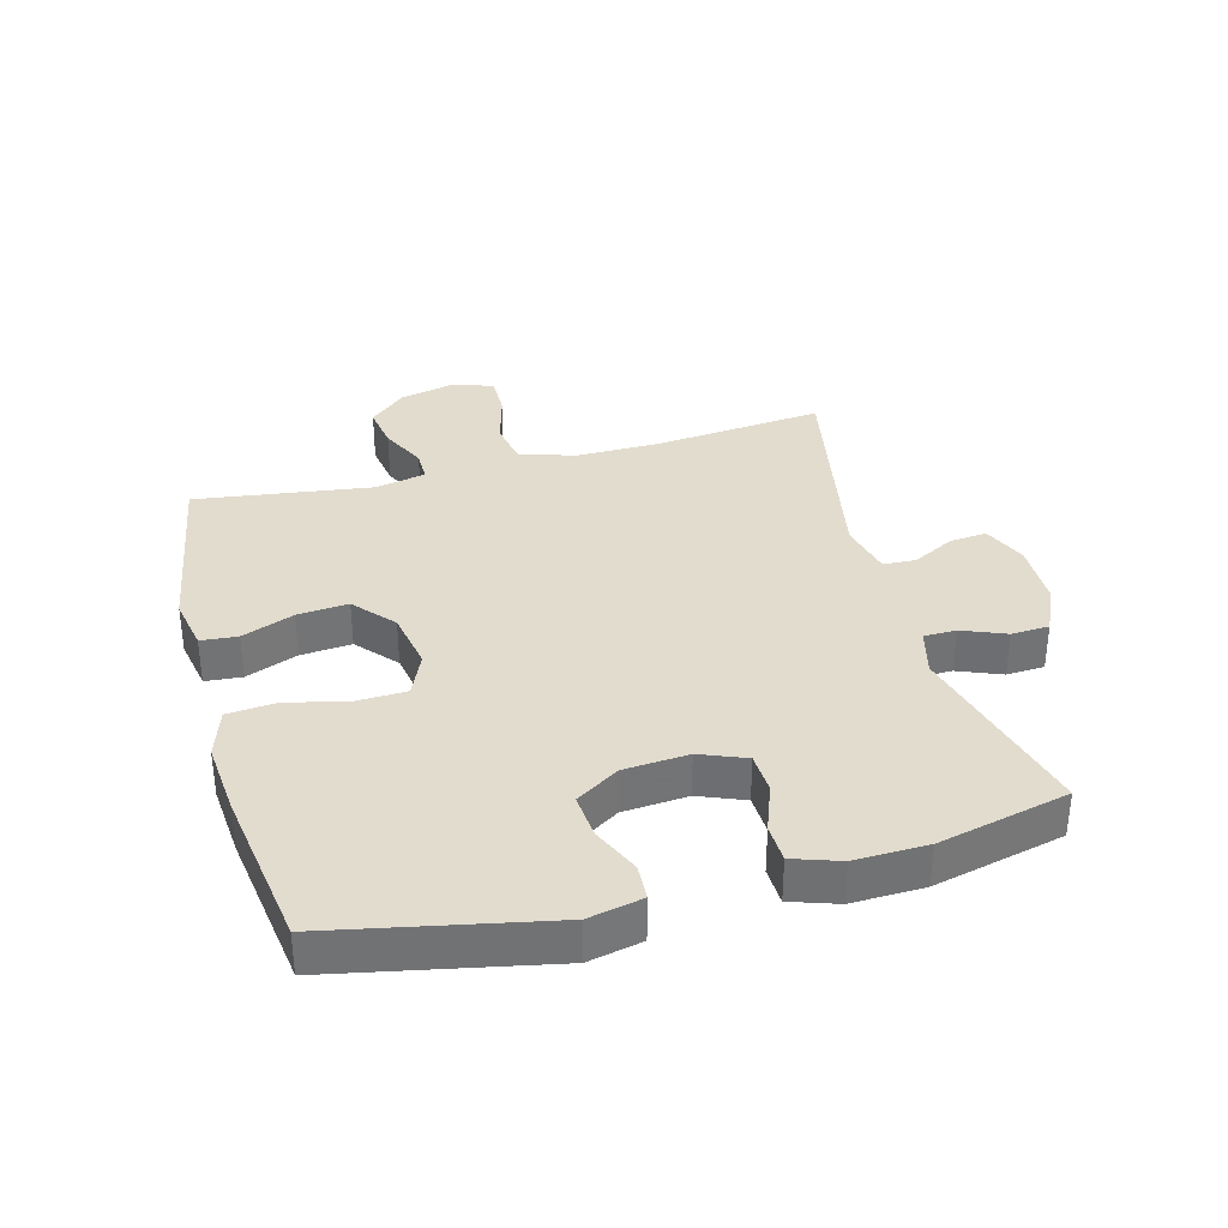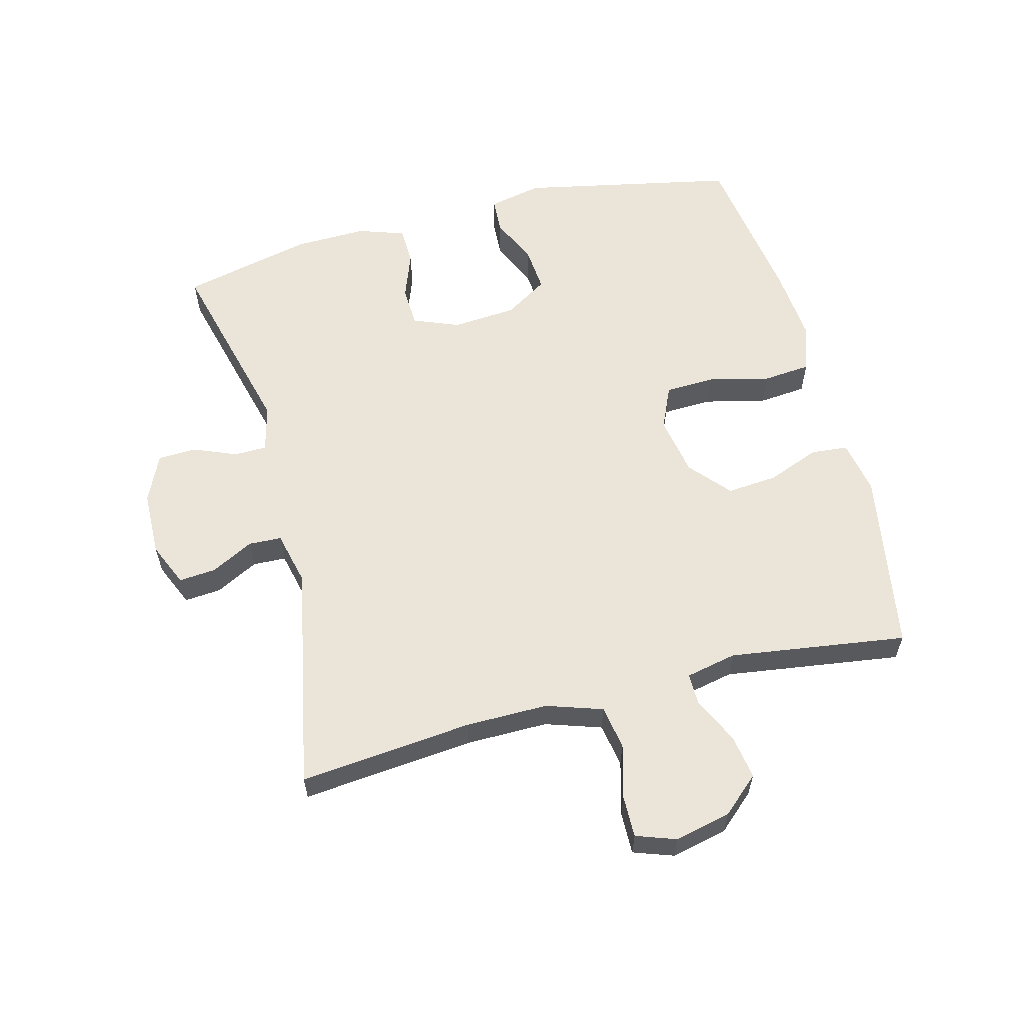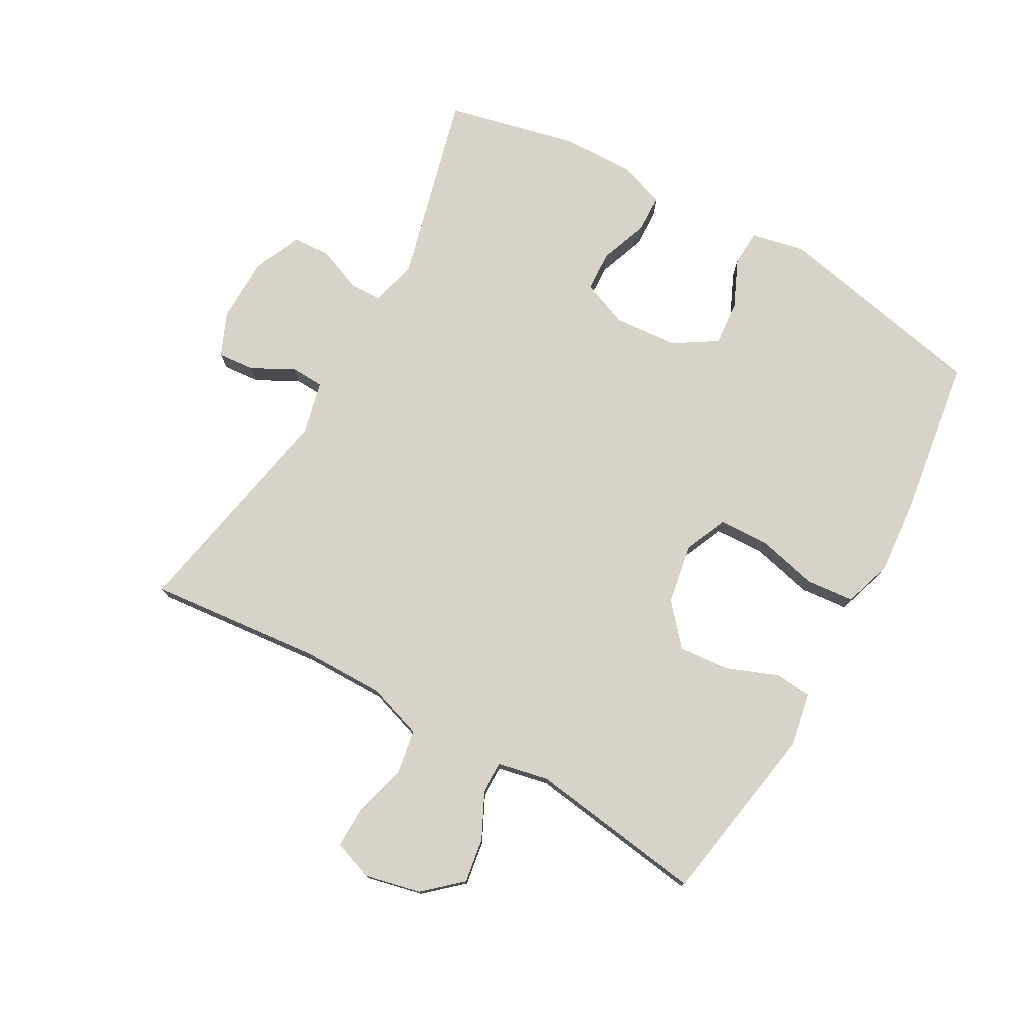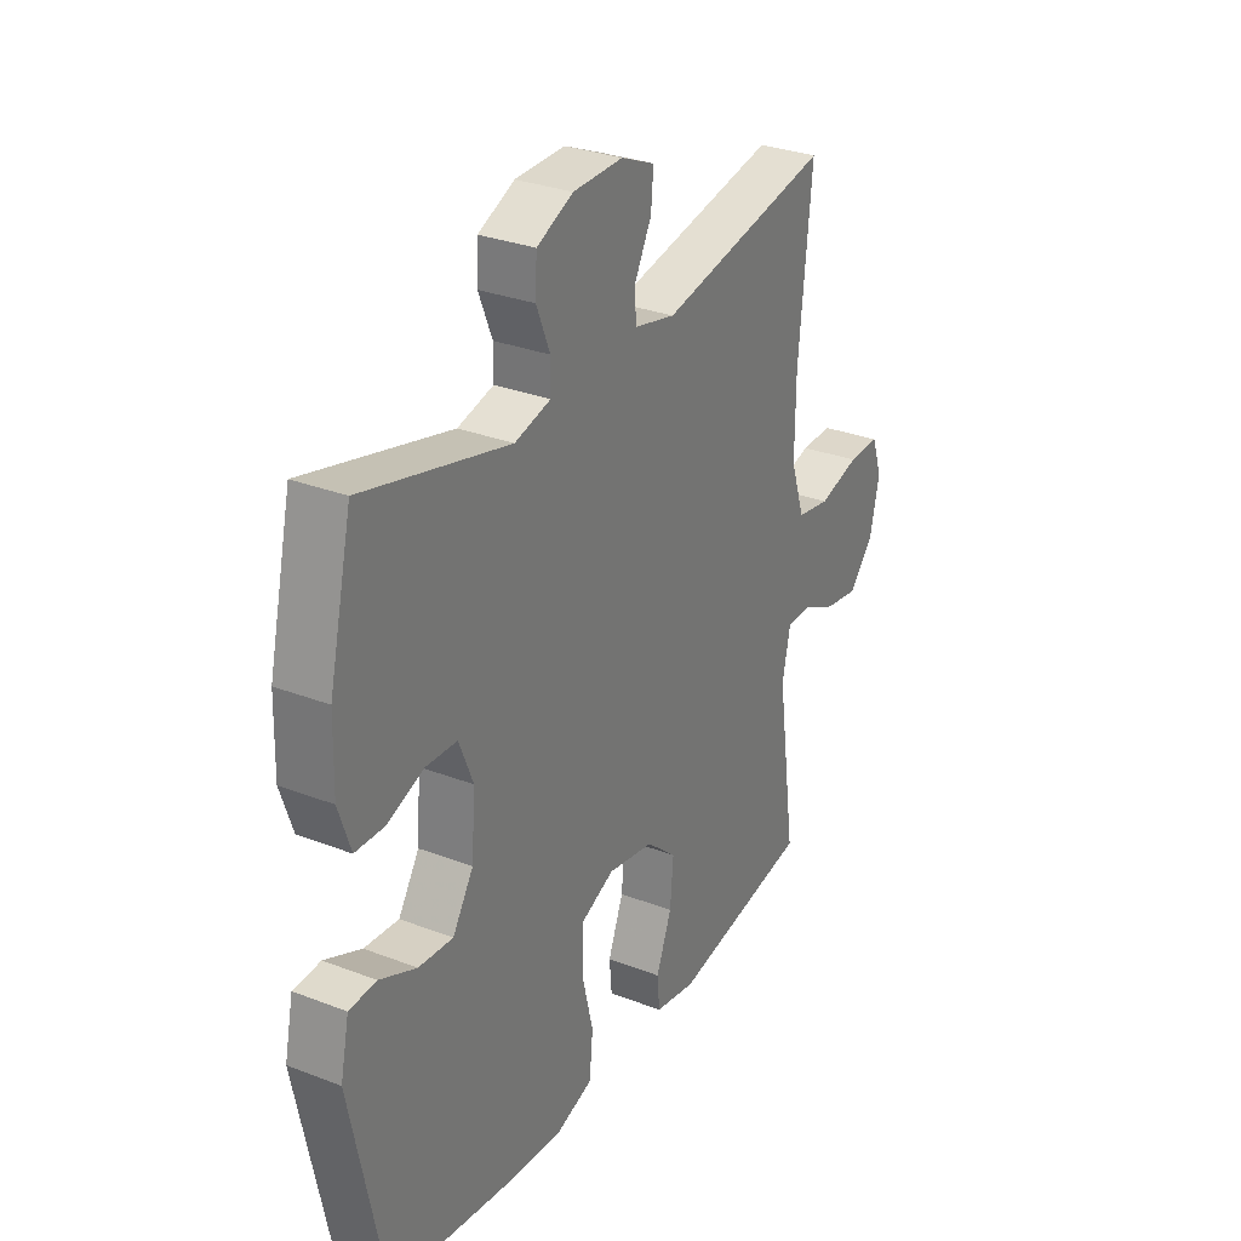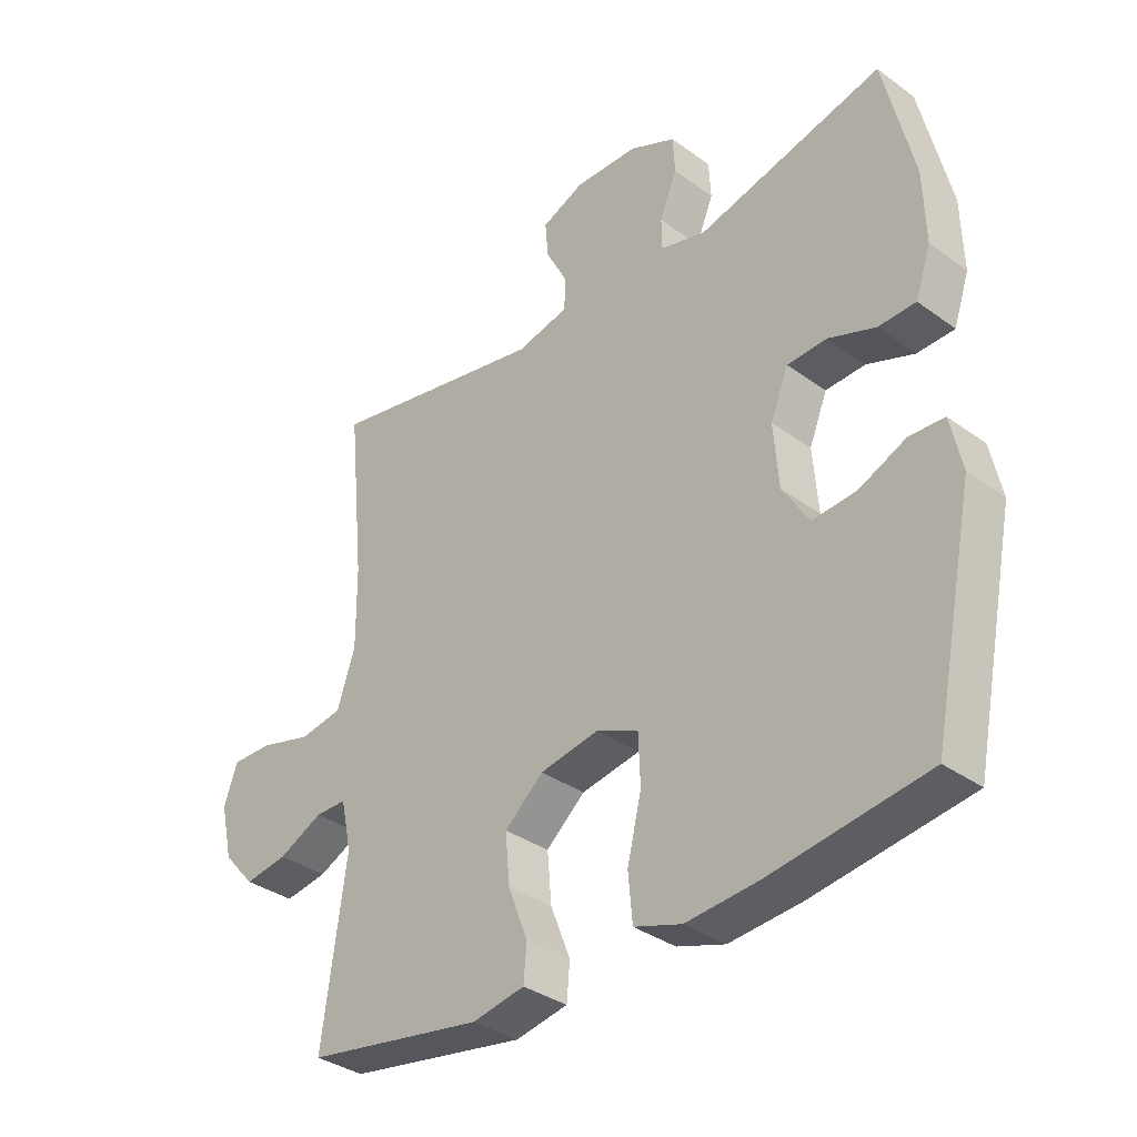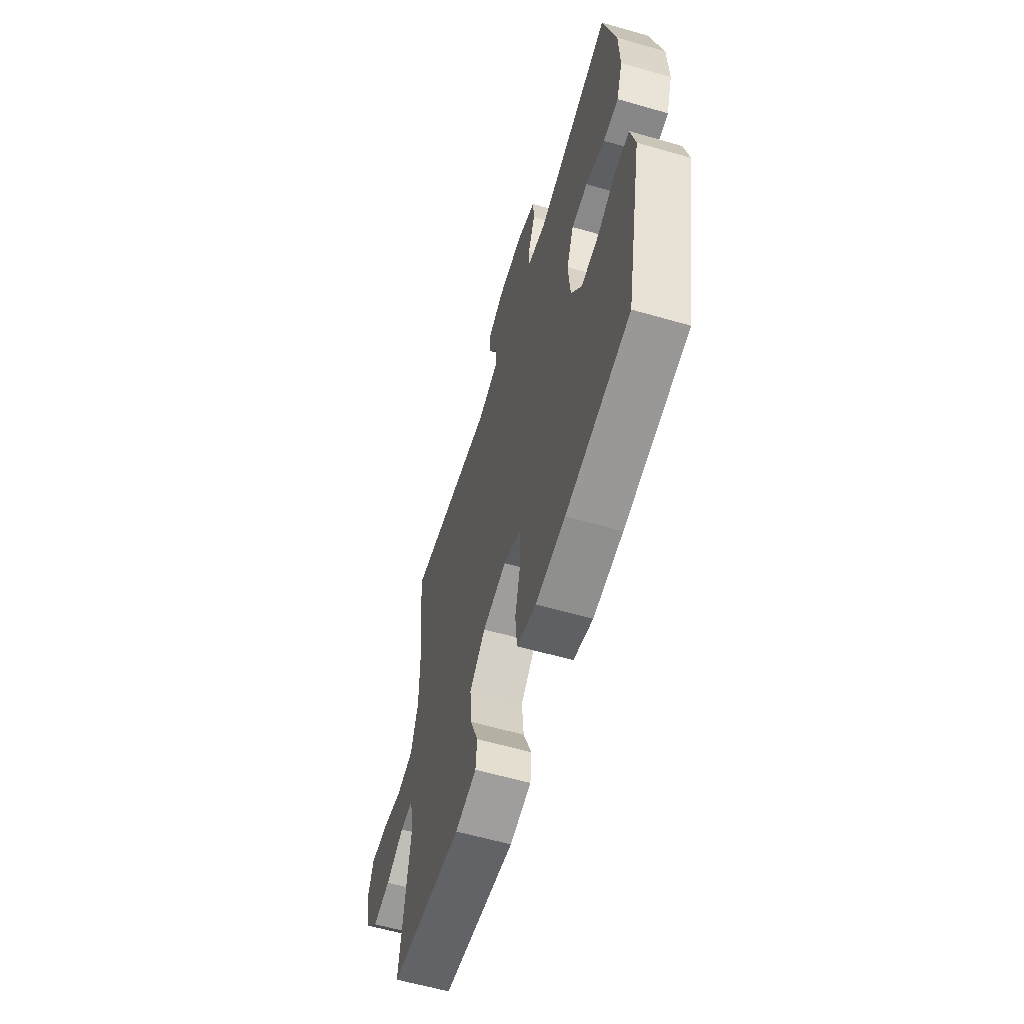
<metadata>
{"format":"obj","ext":"obj","renderer":"f3d","projection":"perspective","resolution":1024,"background":"white","views":[{"elev":34.7,"azim":-105.1,"up":"+Y"},{"elev":59.2,"azim":75.5,"up":"+Y"},{"elev":76.6,"azim":119.3,"up":"+Y"},{"elev":30.3,"azim":-60.8,"up":"+Z"},{"elev":-34.8,"azim":-134.1,"up":"+Z"},{"elev":-60.4,"azim":-106.4,"up":"+Z"}]}
</metadata>
<code>
v -0.5 0.07 0.5
v -0.2 0.07 0.423
v -0.126 0.07 0.442
v -0.125 0.07 0.493
v -0.153 0.07 0.562
v -0.15 0.07 0.622
v -0.075 0.07 0.656
v 0.028 0.07 0.658
v 0.097 0.07 0.628
v 0.092 0.07 0.57
v 0.057 0.07 0.503
v 0.059 0.07 0.451
v 0.144 0.07 0.431
v 0.5 0.07 0.5
v 0.473 0.07 0.228
v 0.472 0.07 0.098
v 0.501 0.07 0.01
v 0.57 0.07 -0.002
v 0.655 0.07 0.021
v 0.721 0.07 0.022
v 0.743 0.07 -0.041
v 0.723 0.07 -0.129
v 0.671 0.07 -0.187
v 0.601 0.07 -0.176
v 0.529 0.07 -0.141
v 0.478 0.07 -0.141
v 0.461 0.07 -0.221
v 0.5 0.07 -0.5
v 0.211 0.07 -0.549
v 0.126 0.07 -0.533
v 0.121 0.07 -0.475
v 0.153 0.07 -0.393
v 0.16 0.07 -0.313
v 0.097 0.07 -0.258
v 0.002 0.07 -0.241
v -0.066 0.07 -0.271
v -0.069 0.07 -0.35
v -0.046 0.07 -0.446
v -0.053 0.07 -0.522
v -0.13 0.07 -0.547
v -0.247 0.07 -0.537
v -0.5 0.07 -0.5
v -0.569 0.07 -0.161
v -0.551 0.07 -0.076
v -0.495 0.07 -0.073
v -0.419 0.07 -0.107
v -0.348 0.07 -0.113
v -0.305 0.07 -0.045
v -0.297 0.07 0.057
v -0.326 0.07 0.129
v -0.39 0.07 0.132
v -0.466 0.07 0.104
v -0.526 0.07 0.106
v -0.551 0.07 0.18
v -0.548 0.07 0.294
v -0.5 0 0.5
v -0.2 0 0.423
v -0.126 0 0.442
v -0.125 0 0.493
v -0.153 0 0.562
v -0.15 0 0.622
v -0.075 0 0.656
v 0.028 0 0.658
v 0.097 0 0.628
v 0.092 0 0.57
v 0.057 0 0.503
v 0.059 0 0.451
v 0.144 0 0.431
v 0.5 0 0.5
v 0.473 0 0.228
v 0.472 0 0.098
v 0.501 0 0.01
v 0.57 0 -0.002
v 0.655 0 0.021
v 0.721 0 0.022
v 0.743 0 -0.041
v 0.723 0 -0.129
v 0.671 0 -0.187
v 0.601 0 -0.176
v 0.529 0 -0.141
v 0.478 0 -0.141
v 0.461 0 -0.221
v 0.5 0 -0.5
v 0.211 0 -0.549
v 0.126 0 -0.533
v 0.121 0 -0.475
v 0.153 0 -0.393
v 0.16 0 -0.313
v 0.097 0 -0.258
v 0.002 0 -0.241
v -0.066 0 -0.271
v -0.069 0 -0.35
v -0.046 0 -0.446
v -0.053 0 -0.522
v -0.13 0 -0.547
v -0.247 0 -0.537
v -0.5 0 -0.5
v -0.569 0 -0.161
v -0.551 0 -0.076
v -0.495 0 -0.073
v -0.419 0 -0.107
v -0.348 0 -0.113
v -0.305 0 -0.045
v -0.297 0 0.057
v -0.326 0 0.129
v -0.39 0 0.132
v -0.466 0 0.104
v -0.526 0 0.106
v -0.551 0 0.18
v -0.548 0 0.294
f 55 1 2
f 54 55 2
f 53 54 2
f 52 53 2
f 51 52 2
f 50 51 2 3
f 49 50 3
f 48 49 3
f 44 45 46
f 43 44 46
f 42 43 46
f 41 42 46
f 40 41 46
f 39 40 46
f 38 39 46
f 37 38 46
f 36 37 46 47
f 35 36 47 48
f 30 31 32
f 29 30 32
f 28 29 32
f 27 28 32
f 26 27 32 33
f 23 24 25
f 22 23 25
f 21 22 25
f 20 21 25
f 19 20 25
f 18 19 25
f 17 18 25 26
f 26 33 34
f 17 26 34
f 16 17 34
f 13 14 15
f 35 48 3
f 34 35 3
f 16 34 3
f 15 16 3
f 13 15 3
f 12 13 3
f 9 10 11
f 8 9 11
f 7 8 11
f 6 7 11
f 5 6 11
f 4 5 11
f 3 4 11 12
f 57 56 110
f 57 110 109
f 57 109 108
f 57 108 107
f 57 107 106
f 58 57 106 105
f 58 105 104
f 58 104 103
f 101 100 99
f 101 99 98
f 101 98 97
f 101 97 96
f 101 96 95
f 101 95 94
f 101 94 93
f 101 93 92
f 102 101 92 91
f 103 102 91 90
f 87 86 85
f 87 85 84
f 87 84 83
f 87 83 82
f 88 87 82 81
f 80 79 78
f 80 78 77
f 80 77 76
f 80 76 75
f 80 75 74
f 80 74 73
f 81 80 73 72
f 89 88 81
f 89 81 72
f 89 72 71
f 70 69 68
f 58 103 90
f 58 90 89
f 58 89 71
f 58 71 70
f 58 70 68
f 58 68 67
f 66 65 64
f 66 64 63
f 66 63 62
f 66 62 61
f 66 61 60
f 66 60 59
f 67 66 59 58
f 1 56 57 2
f 2 57 58 3
f 3 58 59 4
f 4 59 60 5
f 5 60 61 6
f 6 61 62 7
f 7 62 63 8
f 8 63 64 9
f 9 64 65 10
f 10 65 66 11
f 11 66 67 12
f 12 67 68 13
f 13 68 69 14
f 14 69 70 15
f 15 70 71 16
f 16 71 72 17
f 17 72 73 18
f 18 73 74 19
f 19 74 75 20
f 20 75 76 21
f 21 76 77 22
f 22 77 78 23
f 23 78 79 24
f 24 79 80 25
f 25 80 81 26
f 26 81 82 27
f 27 82 83 28
f 28 83 84 29
f 29 84 85 30
f 30 85 86 31
f 31 86 87 32
f 32 87 88 33
f 33 88 89 34
f 34 89 90 35
f 35 90 91 36
f 36 91 92 37
f 37 92 93 38
f 38 93 94 39
f 39 94 95 40
f 40 95 96 41
f 41 96 97 42
f 42 97 98 43
f 43 98 99 44
f 44 99 100 45
f 45 100 101 46
f 46 101 102 47
f 47 102 103 48
f 48 103 104 49
f 49 104 105 50
f 50 105 106 51
f 51 106 107 52
f 52 107 108 53
f 53 108 109 54
f 54 109 110 55
f 55 110 56 1

</code>
